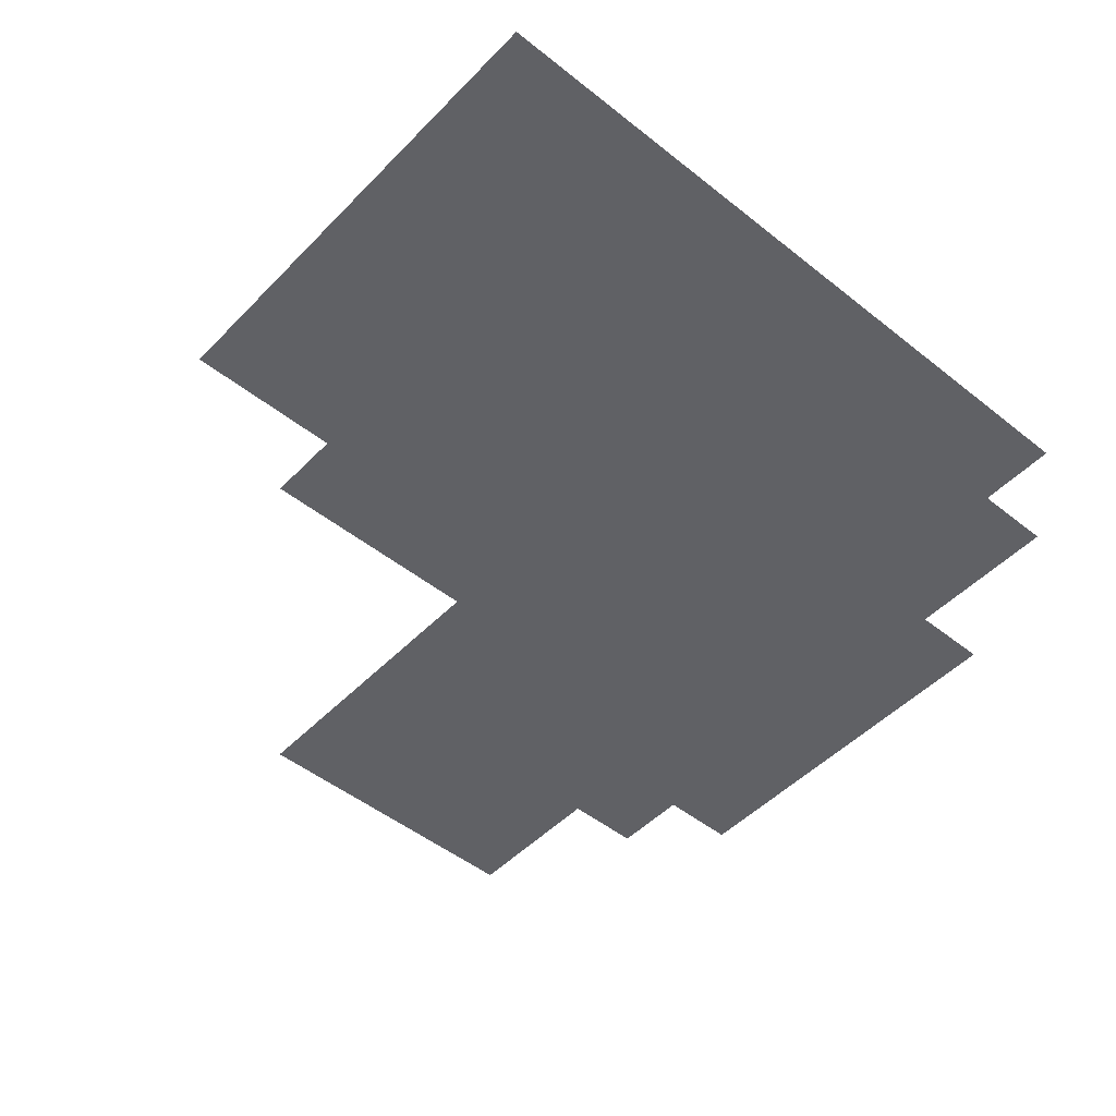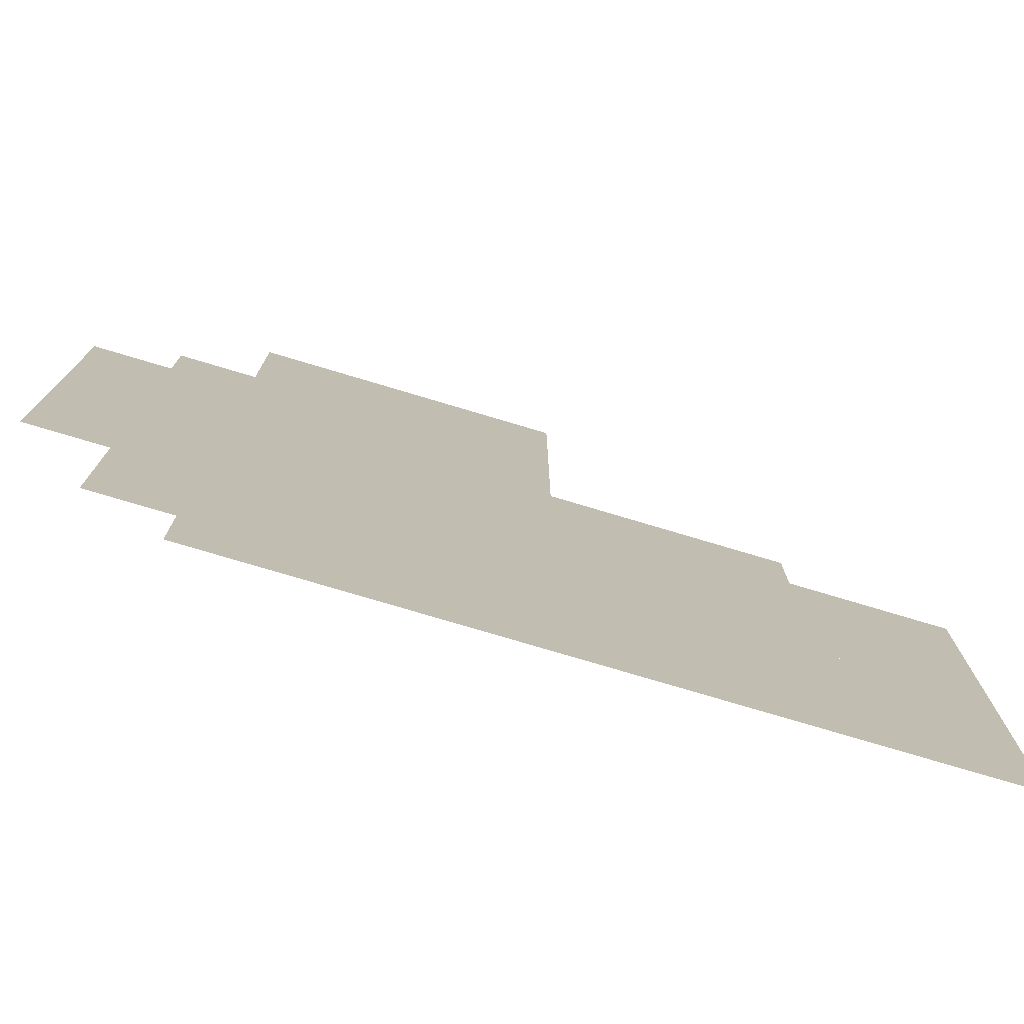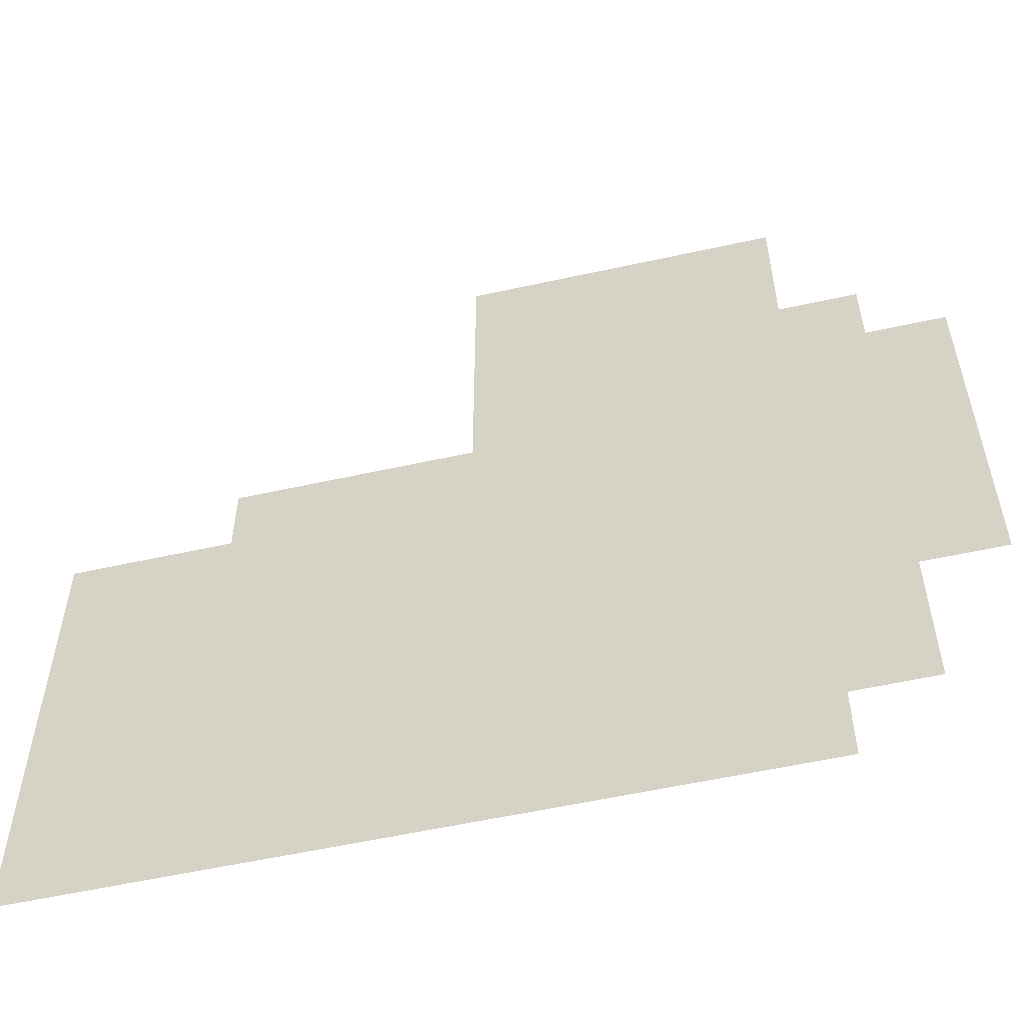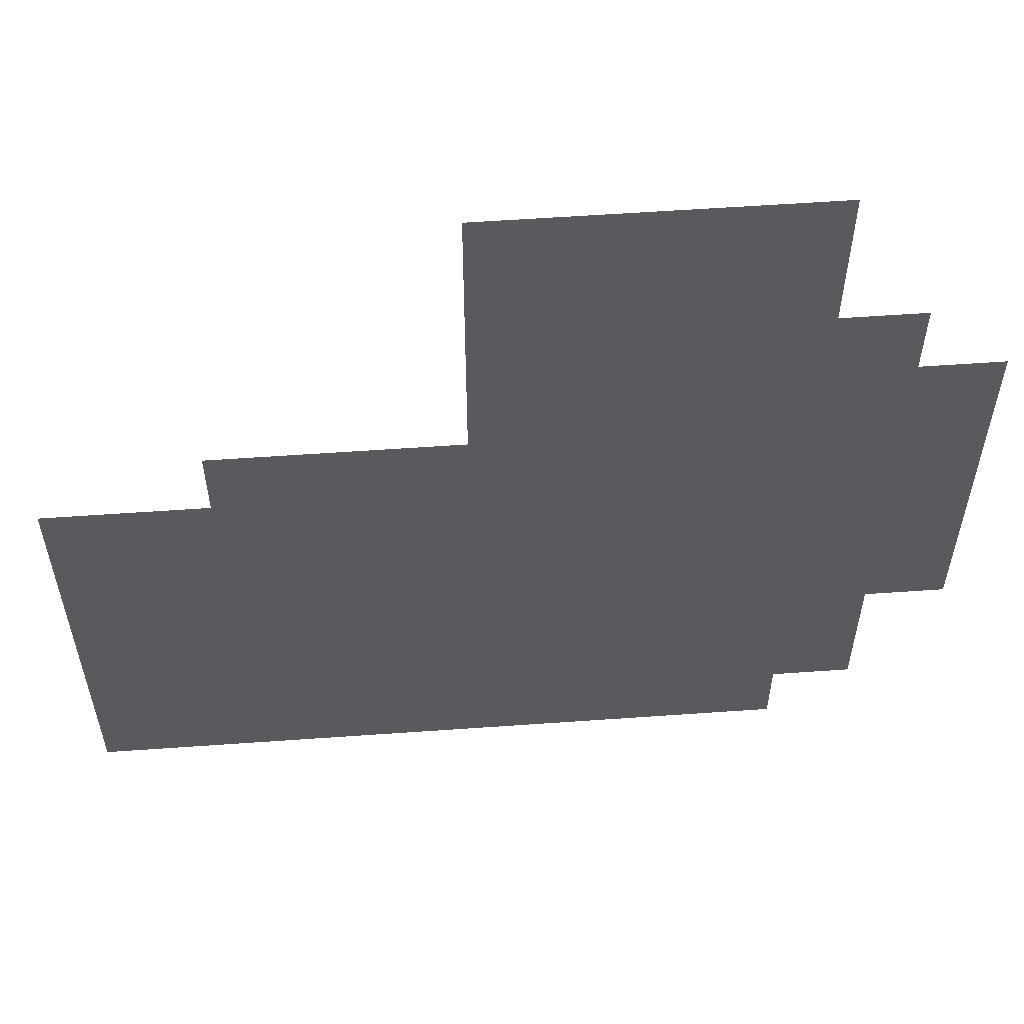
<metadata>
{"format":"obj","ext":"obj","renderer":"f3d","projection":"perspective","resolution":1024,"background":"white","views":[{"elev":-48.7,"azim":138.4,"up":"+Y"},{"elev":-77.0,"azim":-16.6,"up":"+Z"},{"elev":-56.5,"azim":-167.0,"up":"+Z"},{"elev":58.0,"azim":175.8,"up":"+Z"}]}
</metadata>
<code>
g Slender_Ground
v -10.71 -3.282e-05 11.2
v -21.44 -3.197e-05 11.2
v -21.44 -2.512e-05 0.4731
v -10.71 -2.512e-05 0.4731
v 53.67 -3.163e-05 21.93
v 42.94 -3.163e-05 21.93
v 42.94 -3.088e-05 11.2
v 53.67 -3.088e-05 11.2
v 64.4 -2.335e-05 0.4731
v 53.67 -2.335e-05 0.4731
v 53.67 -1.94e-05 -10.26
v 64.4 -2.335e-05 0.4731
v 53.67 -1.94e-05 -10.26
v 64.4 -1.94e-05 -10.26
v -21.44 -3.197e-05 11.2
v -32.17 -3.197e-05 11.2
v -32.17 -2.545e-05 0.4731
v -21.44 -2.512e-05 0.4731
v -10.71 -2.512e-05 0.4731
v -21.44 -2.512e-05 0.4731
v -21.44 -2.174e-05 -10.26
v -10.71 -2.174e-05 -10.26
v 42.94 -3.088e-05 11.2
v 32.21 -3.088e-05 11.2
v 32.21 -2.335e-05 0.4731
v 42.94 -2.335e-05 0.4731
v 21.48 -6.441e-05 86.31
v 10.75 -6.441e-05 86.31
v 10.75 -6.266e-05 75.58
v 21.48 -6.266e-05 75.58
v 42.94 -2.335e-05 0.4731
v 32.21 -2.335e-05 0.4731
v 32.21 -1.94e-05 -10.26
v 42.94 -1.94e-05 -10.26
v 42.94 -1.94e-05 -10.26
v 32.21 -2.011e-05 -20.99
v 42.94 -2.011e-05 -20.99
v 21.48 -4.826e-05 54.12
v 10.75 -4.826e-05 54.12
v 10.75 -4.389e-05 43.39
v 21.48 -4.665e-05 43.39
v -32.17 -3.33e-05 21.93
v -42.9 -3.33e-05 21.93
v -42.9 -3.197e-05 11.2
v -32.17 -3.197e-05 11.2
v 53.67 -2.011e-05 -20.99
v 42.94 -2.011e-05 -20.99
v 42.94 -2.039e-05 -31.72
v 53.67 -2.039e-05 -31.72
v 42.94 -2.011e-05 -20.99
v 32.21 -2.011e-05 -20.99
v 32.21 -2.039e-05 -31.72
v 42.94 -2.039e-05 -31.72
v 32.21 -1.94e-05 -10.26
v 21.48 -1.954e-05 -10.26
v 21.48 -2.011e-05 -20.99
v 32.21 -2.011e-05 -20.99
v 32.21 -2.335e-05 0.4731
v 21.48 -2.401e-05 0.4731
v 32.21 -1.94e-05 -10.26
v 32.21 -2.011e-05 -20.99
v 21.48 -2.011e-05 -20.99
v 21.48 -2.039e-05 -31.72
v 32.21 -2.039e-05 -31.72
v 21.48 -2.039e-05 -31.72
v 21.48 -2.011e-05 -20.99
v 10.75 -2.011e-05 -20.99
v 10.75 -2.039e-05 -31.72
v -21.44 -4.125e-05 32.66
v -32.17 -4.125e-05 32.66
v -32.17 -3.33e-05 21.93
v -21.44 -3.33e-05 21.93
v 10.75 -4.006e-05 32.66
v 0.02344 -4.006e-05 32.66
v 0.02344 -3.211e-05 21.93
v 10.75 -3.318e-05 21.93
v -10.71 -3.27e-05 21.93
v -21.44 -3.33e-05 21.93
v -21.44 -3.197e-05 11.2
v -10.71 -3.282e-05 11.2
v 10.75 -2.118e-05 -10.26
v 10.75 -2.569e-05 0.4731
v 0.02344 -2.608e-05 0.4731
v 0.02344 -2.156e-05 -10.26
v 21.48 -3.04e-05 21.93
v 10.75 -3.318e-05 21.93
v 10.75 -3.191e-05 11.2
v 21.48 -3.043e-05 11.2
v 10.75 -2.039e-05 -31.72
v 10.75 -2.011e-05 -20.99
v 0.02344 -2.011e-05 -20.99
v 0.02344 -2.039e-05 -31.72
v 10.75 -2.011e-05 -20.99
v 10.75 -2.118e-05 -10.26
v 0.02344 -2.156e-05 -10.26
v 0.02344 -2.011e-05 -20.99
v -21.44 -3.33e-05 21.93
v -32.17 -3.33e-05 21.93
v -32.17 -3.197e-05 11.2
v -21.44 -3.197e-05 11.2
v 0.02344 -3.211e-05 21.93
v -10.71 -3.27e-05 21.93
v -10.71 -3.282e-05 11.2
v 0.02344 -3.076e-05 11.2
v 32.21 -3.163e-05 21.93
v 21.48 -3.04e-05 21.93
v 21.48 -3.043e-05 11.2
v 32.21 -3.088e-05 11.2
v 21.48 -1.954e-05 -10.26
v 10.75 -2.118e-05 -10.26
v 10.75 -2.011e-05 -20.99
v 21.48 -2.011e-05 -20.99
v 10.75 -4.389e-05 43.39
v 0.02344 -4.389e-05 43.39
v 0.02344 -4.006e-05 32.66
v 10.75 -4.006e-05 32.66
v 0.02344 -2.039e-05 -31.72
v 0.02344 -2.011e-05 -20.99
v -10.71 -2.011e-05 -20.99
v -10.71 -2.039e-05 -31.72
v 0.02344 -2.156e-05 -10.26
v 0.02344 -2.608e-05 0.4731
v -10.71 -2.512e-05 0.4731
v -10.71 -2.174e-05 -10.26
v 21.48 -4.006e-05 32.66
v 10.75 -4.006e-05 32.66
v 10.75 -3.318e-05 21.93
v 21.48 -3.04e-05 21.93
v -10.71 -2.174e-05 -10.26
v -21.44 -2.174e-05 -10.26
v -21.44 -2.011e-05 -20.99
v -10.71 -2.011e-05 -20.99
v 21.48 -3.043e-05 11.2
v 10.75 -3.191e-05 11.2
v 10.75 -2.569e-05 0.4731
v 21.48 -2.401e-05 0.4731
v 32.21 -5.217e-05 43.39
v 21.48 -4.665e-05 43.39
v 21.48 -4.006e-05 32.66
v 32.21 -4.006e-05 32.66
v -10.71 -4.738e-05 54.12
v -21.44 -4.649e-05 54.12
v -21.44 -4.413e-05 43.39
v -10.71 -4.401e-05 43.39
v -21.44 -5.808e-05 64.85
v -32.17 -5.808e-05 64.85
v -32.17 -4.649e-05 54.12
v -21.44 -4.649e-05 54.12
v 53.67 -3.088e-05 11.2
v 42.94 -3.088e-05 11.2
v 42.94 -2.335e-05 0.4731
v 53.67 -2.335e-05 0.4731
v 0.02344 -4.006e-05 32.66
v -10.71 -4.065e-05 32.66
v -10.71 -3.27e-05 21.93
v 0.02344 -3.211e-05 21.93
v 21.48 -4.665e-05 43.39
v 10.75 -4.389e-05 43.39
v 10.75 -4.006e-05 32.66
v 21.48 -4.006e-05 32.66
v -10.71 -6.253e-05 86.31
v -21.44 -6.064e-05 86.31
v -21.44 -5.936e-05 75.58
v -10.71 -6.101e-05 75.58
v 42.94 -3.163e-05 21.93
v 32.21 -3.163e-05 21.93
v 32.21 -3.088e-05 11.2
v 42.94 -3.088e-05 11.2
v 64.4 -2.335e-05 0.4731
v 53.67 -2.335e-05 0.4731
v 53.67 -1.94e-05 -10.26
v 64.4 -2.335e-05 0.4731
v 53.67 -1.94e-05 -10.26
v 64.4 -1.94e-05 -10.26
v 53.67 -5.217e-05 43.39
v 42.94 -5.217e-05 43.39
v 42.94 -4.006e-05 32.66
v 53.67 -4.006e-05 32.66
v 42.94 -4.006e-05 32.66
v 32.21 -4.006e-05 32.66
v 32.21 -3.163e-05 21.93
v 42.94 -3.163e-05 21.93
v 32.21 -3.088e-05 11.2
v 21.48 -3.043e-05 11.2
v 21.48 -2.401e-05 0.4731
v 32.21 -2.335e-05 0.4731
v 10.75 -6.092e-05 64.85
v 0.02344 -6.092e-05 64.85
v 0.02344 -4.826e-05 54.12
v 10.75 -4.826e-05 54.12
v 0.02344 -4.826e-05 54.12
v -10.71 -4.738e-05 54.12
v -10.71 -4.401e-05 43.39
v 0.02344 -4.389e-05 43.39
v 0.02344 -3.076e-05 11.2
v -10.71 -3.282e-05 11.2
v -10.71 -2.512e-05 0.4731
v 0.02344 -2.608e-05 0.4731
v 0.02344 -4.389e-05 43.39
v -10.71 -4.401e-05 43.39
v -10.71 -4.065e-05 32.66
v 0.02344 -4.006e-05 32.66
v -21.44 -2.174e-05 -10.26
v -32.17 -2.126e-05 -10.26
v -32.17 -1.808e-05 -20.99
v -21.44 -2.011e-05 -20.99
v 32.21 -4.006e-05 32.66
v 21.48 -4.006e-05 32.66
v 21.48 -3.04e-05 21.93
v 32.21 -3.163e-05 21.93
v 21.48 -2.401e-05 0.4731
v 10.75 -2.569e-05 0.4731
v 10.75 -2.118e-05 -10.26
v 21.48 -2.401e-05 0.4731
v 10.75 -2.118e-05 -10.26
v 21.48 -1.954e-05 -10.26
v 53.67 -4.006e-05 32.66
v 42.94 -4.006e-05 32.66
v 42.94 -3.163e-05 21.93
v 53.67 -3.163e-05 21.93
v -21.44 -4.413e-05 43.39
v -32.17 -4.413e-05 43.39
v -32.17 -4.125e-05 32.66
v -21.44 -4.125e-05 32.66
v -32.17 -4.413e-05 43.39
v -42.9 -4.413e-05 43.39
v -42.9 -4.125e-05 32.66
v -32.17 -4.125e-05 32.66
v 10.75 -4.826e-05 54.12
v 0.02344 -4.826e-05 54.12
v 0.02344 -4.389e-05 43.39
v 10.75 -4.389e-05 43.39
v -10.71 -4.401e-05 43.39
v -21.44 -4.413e-05 43.39
v -21.44 -4.125e-05 32.66
v -10.71 -4.065e-05 32.66
v 53.67 -1.94e-05 -10.26
v 42.94 -1.94e-05 -10.26
v 42.94 -2.011e-05 -20.99
v 53.67 -2.011e-05 -20.99
v 53.67 -2.335e-05 0.4731
v 42.94 -2.335e-05 0.4731
v 53.67 -1.94e-05 -10.26
v 10.75 -3.318e-05 21.93
v 0.02344 -3.211e-05 21.93
v 0.02344 -3.076e-05 11.2
v 10.75 -3.191e-05 11.2
v 0.02344 -2.011e-05 -20.99
v 0.02344 -2.156e-05 -10.26
v -10.71 -2.174e-05 -10.26
v -10.71 -2.011e-05 -20.99
v 10.75 -3.191e-05 11.2
v 0.02344 -3.076e-05 11.2
v 0.02344 -2.608e-05 0.4731
v 10.75 -2.569e-05 0.4731
v -32.17 -4.649e-05 54.12
v -42.9 -3.618e-05 54.12
v -42.9 -4.413e-05 43.39
v -32.17 -4.413e-05 43.39
v 0.02344 -6.092e-05 64.85
v -10.71 -5.95e-05 64.85
v -10.71 -4.738e-05 54.12
v 0.02344 -4.826e-05 54.12
v -32.17 -4.125e-05 32.66
v -42.9 -4.125e-05 32.66
v -42.9 -3.33e-05 21.93
v -32.17 -3.33e-05 21.93
v -10.71 -4.065e-05 32.66
v -21.44 -4.125e-05 32.66
v -21.44 -3.33e-05 21.93
v -10.71 -3.27e-05 21.93
v 0.02344 -6.266e-05 75.58
v -10.71 -6.101e-05 75.58
v -10.71 -5.95e-05 64.85
v 0.02344 -6.092e-05 64.85
v -10.71 -2.011e-05 -20.99
v -21.44 -2.011e-05 -20.99
v -21.44 -2.039e-05 -31.72
v -10.71 -2.039e-05 -31.72
v 21.48 -2.401e-05 0.4731
v 10.75 -2.569e-05 0.4731
v 10.75 -2.118e-05 -10.26
v 21.48 -2.401e-05 0.4731
v 10.75 -2.118e-05 -10.26
v 21.48 -1.954e-05 -10.26
v -10.71 -5.95e-05 64.85
v -21.44 -5.808e-05 64.85
v -21.44 -4.649e-05 54.12
v -10.71 -4.738e-05 54.12
v 10.75 -6.441e-05 86.31
v 0.02344 -6.441e-05 86.31
v 0.02344 -6.266e-05 75.58
v 10.75 -6.266e-05 75.58
v -10.71 -6.101e-05 75.58
v -21.44 -5.936e-05 75.58
v -21.44 -5.808e-05 64.85
v -10.71 -5.95e-05 64.85
v -21.44 -4.649e-05 54.12
v -32.17 -4.649e-05 54.12
v -32.17 -4.413e-05 43.39
v -21.44 -4.413e-05 43.39
v 10.75 -6.266e-05 75.58
v 0.02344 -6.266e-05 75.58
v 0.02344 -6.092e-05 64.85
v 10.75 -6.092e-05 64.85
v 21.48 -6.266e-05 75.58
v 10.75 -6.266e-05 75.58
v 10.75 -6.092e-05 64.85
v 21.48 -6.092e-05 64.85
v 21.48 -6.092e-05 64.85
v 10.75 -6.092e-05 64.85
v 10.75 -4.826e-05 54.12
v 21.48 -4.826e-05 54.12
v -21.44 -2.512e-05 0.4731
v -32.17 -2.545e-05 0.4731
v -32.17 -2.126e-05 -10.26
v -21.44 -2.174e-05 -10.26
v 0.02344 -6.441e-05 86.31
v -10.71 -6.253e-05 86.31
v -10.71 -6.101e-05 75.58
v 0.02344 -6.266e-05 75.58
v -32.17 -3.197e-05 11.2
v -42.9 -3.197e-05 11.2
v -42.9 -2.647e-05 0.4731
v -32.17 -2.545e-05 0.4731
v 42.94 -5.217e-05 43.39
v 32.21 -5.217e-05 43.39
v 32.21 -4.006e-05 32.66
v 42.94 -4.006e-05 32.66
v 75.14 -2.335e-05 0.4731
v 64.4 -2.335e-05 0.4731
v 64.4 -1.94e-05 -10.26
v 75.14 -1.94e-05 -10.26
v 75.13 -2.01e-05 -20.99
v 64.4 -2.01e-05 -20.99
v 64.4 -2.038e-05 -31.72
v 75.13 -2.038e-05 -31.72
v 64.4 -1.939e-05 -10.26
v 53.67 -1.939e-05 -10.26
v 53.67 -2.01e-05 -20.99
v 64.4 -2.01e-05 -20.99
v 64.4 -2.01e-05 -20.99
v 53.67 -2.01e-05 -20.99
v 53.67 -2.038e-05 -31.72
v 64.4 -2.038e-05 -31.72
v 75.13 -1.939e-05 -10.26
v 64.4 -1.939e-05 -10.26
v 64.4 -2.01e-05 -20.99
v 75.13 -2.01e-05 -20.99
v 75.13 -3.16e-05 21.93
v 64.4 -3.16e-05 21.93
v 64.4 -3.085e-05 11.2
v 75.13 -3.085e-05 11.2
v 64.4 -3.085e-05 11.2
v 53.67 -3.085e-05 11.2
v 53.67 -2.332e-05 0.4731
v 64.4 -2.332e-05 0.4731
v 75.13 -3.085e-05 11.2
v 64.4 -3.085e-05 11.2
v 64.4 -2.332e-05 0.4731
v 75.13 -2.332e-05 0.4731
v 64.4 -3.16e-05 21.93
v 53.67 -3.16e-05 21.93
v 53.67 -3.085e-05 11.2
v 64.4 -3.085e-05 11.2
v 64.4 -4.003e-05 32.66
v 53.67 -4.003e-05 32.66
v 53.67 -3.16e-05 21.93
v 64.4 -3.16e-05 21.93
v 75.13 -4.003e-05 32.66
v 64.4 -4.003e-05 32.66
v 64.4 -3.16e-05 21.93
v 75.13 -3.16e-05 21.93
g Slender_Ground_0
f 3 2 1
f 4 3 1
f 7 6 5
f 8 7 5
f 11 10 9
f 14 13 12
f 17 16 15
f 18 17 15
f 21 20 19
f 22 21 19
f 25 24 23
f 26 25 23
f 29 28 27
f 30 29 27
f 33 32 31
f 34 33 31
f 36 33 35
f 37 36 35
f 40 39 38
f 41 40 38
f 44 43 42
f 45 44 42
f 48 47 46
f 49 48 46
f 52 51 50
f 53 52 50
f 56 55 54
f 57 56 54
f 55 59 58
f 60 55 58
f 63 62 61
f 64 63 61
f 67 66 65
f 68 67 65
f 71 70 69
f 72 71 69
f 75 74 73
f 76 75 73
f 79 78 77
f 80 79 77
f 83 82 81
f 84 83 81
f 87 86 85
f 88 87 85
f 91 90 89
f 92 91 89
f 95 94 93
f 96 95 93
f 99 98 97
f 100 99 97
f 103 102 101
f 104 103 101
f 107 106 105
f 108 107 105
f 111 110 109
f 112 111 109
f 115 114 113
f 116 115 113
f 119 118 117
f 120 119 117
f 123 122 121
f 124 123 121
f 127 126 125
f 128 127 125
f 131 130 129
f 132 131 129
f 135 134 133
f 136 135 133
f 139 138 137
f 140 139 137
f 143 142 141
f 144 143 141
f 147 146 145
f 148 147 145
f 151 150 149
f 152 151 149
f 155 154 153
f 156 155 153
f 159 158 157
f 160 159 157
f 163 162 161
f 164 163 161
f 167 166 165
f 168 167 165
f 171 170 169
f 174 173 172
f 177 176 175
f 178 177 175
f 181 180 179
f 182 181 179
f 185 184 183
f 186 185 183
f 189 188 187
f 190 189 187
f 193 192 191
f 194 193 191
f 197 196 195
f 198 197 195
f 201 200 199
f 202 201 199
f 205 204 203
f 206 205 203
f 209 208 207
f 210 209 207
f 213 212 211
f 216 215 214
f 219 218 217
f 220 219 217
f 223 222 221
f 224 223 221
f 227 226 225
f 228 227 225
f 231 230 229
f 232 231 229
f 235 234 233
f 236 235 233
f 239 238 237
f 240 239 237
f 238 242 241
f 243 238 241
f 246 245 244
f 247 246 244
f 250 249 248
f 251 250 248
f 254 253 252
f 255 254 252
f 258 257 256
f 259 258 256
f 262 261 260
f 263 262 260
f 266 265 264
f 267 266 264
f 270 269 268
f 271 270 268
f 274 273 272
f 275 274 272
f 278 277 276
f 279 278 276
f 282 281 280
f 285 284 283
f 288 287 286
f 289 288 286
f 292 291 290
f 293 292 290
f 296 295 294
f 297 296 294
f 300 299 298
f 301 300 298
f 304 303 302
f 305 304 302
f 308 307 306
f 309 308 306
f 312 311 310
f 313 312 310
f 316 315 314
f 317 316 314
f 320 319 318
f 321 320 318
f 324 323 322
f 325 324 322
f 328 327 326
f 329 328 326
f 332 331 330
f 333 332 330
f 336 335 334
f 337 336 334
f 340 339 338
f 341 340 338
f 344 343 342
f 345 344 342
f 348 347 346
f 349 348 346
f 352 351 350
f 353 352 350
f 356 355 354
f 357 356 354
f 360 359 358
f 361 360 358
f 364 363 362
f 365 364 362
f 368 367 366
f 369 368 366
f 372 371 370
f 373 372 370

</code>
